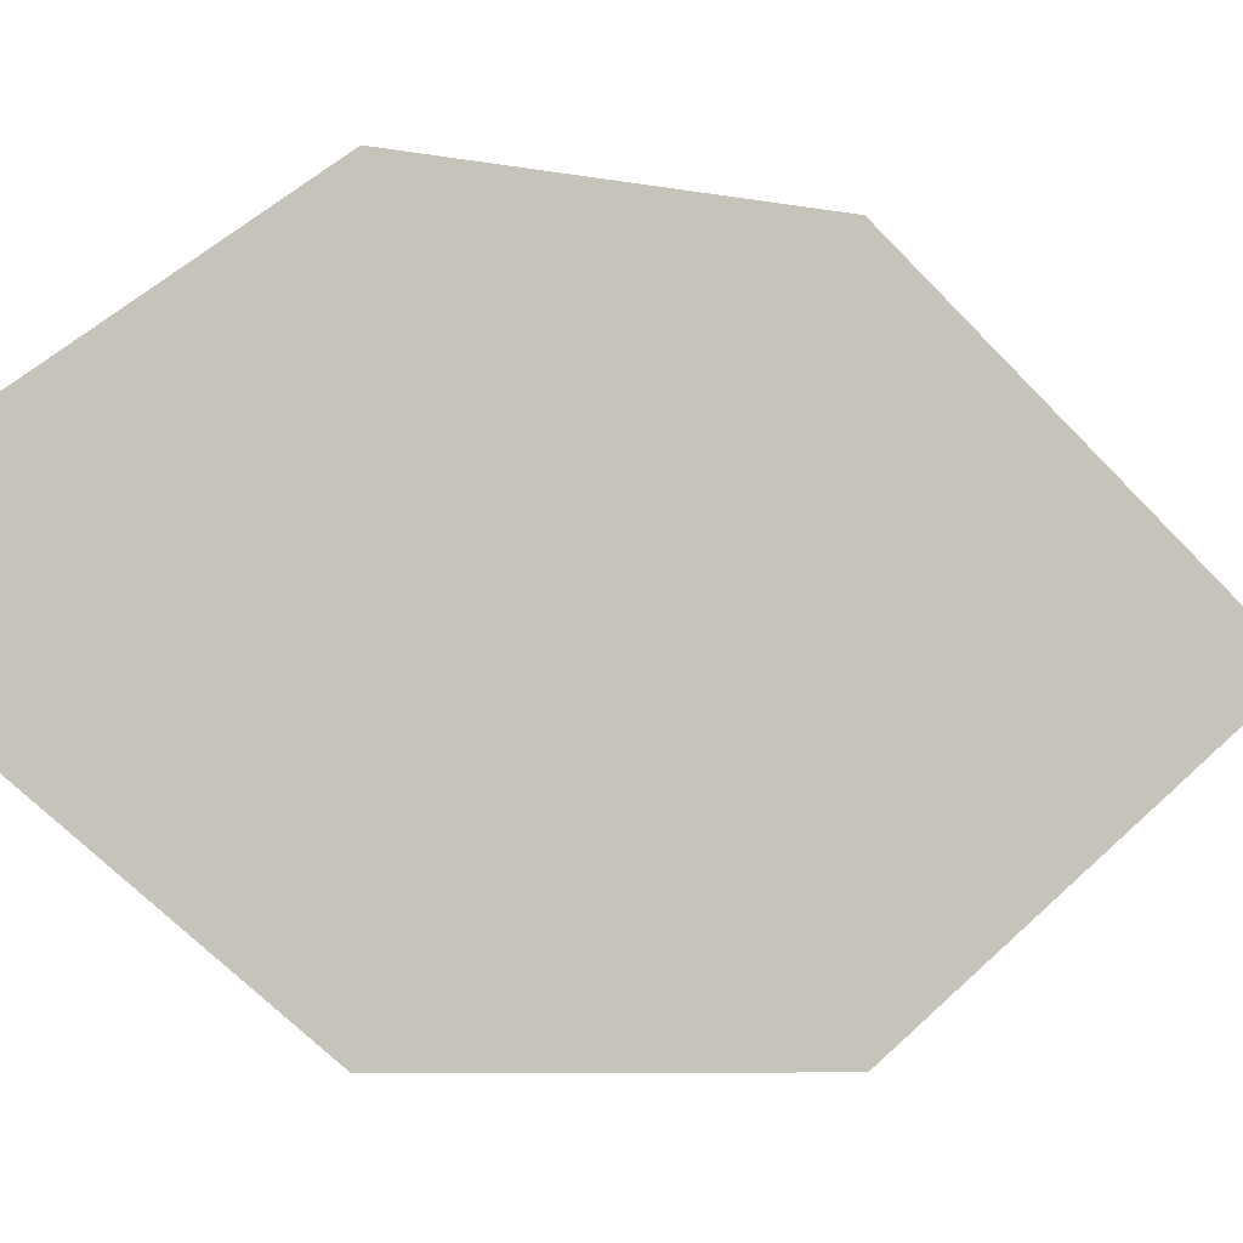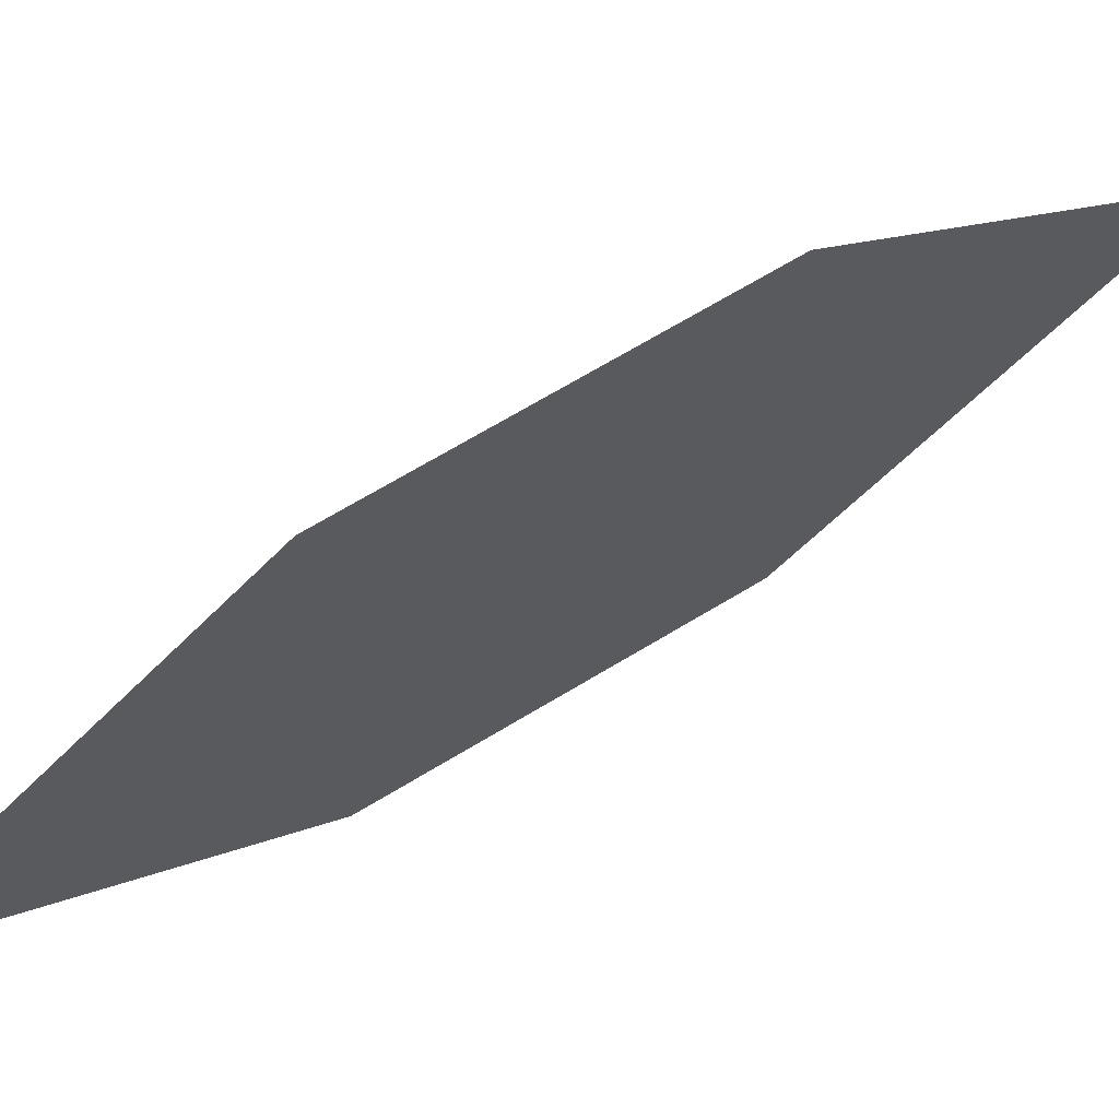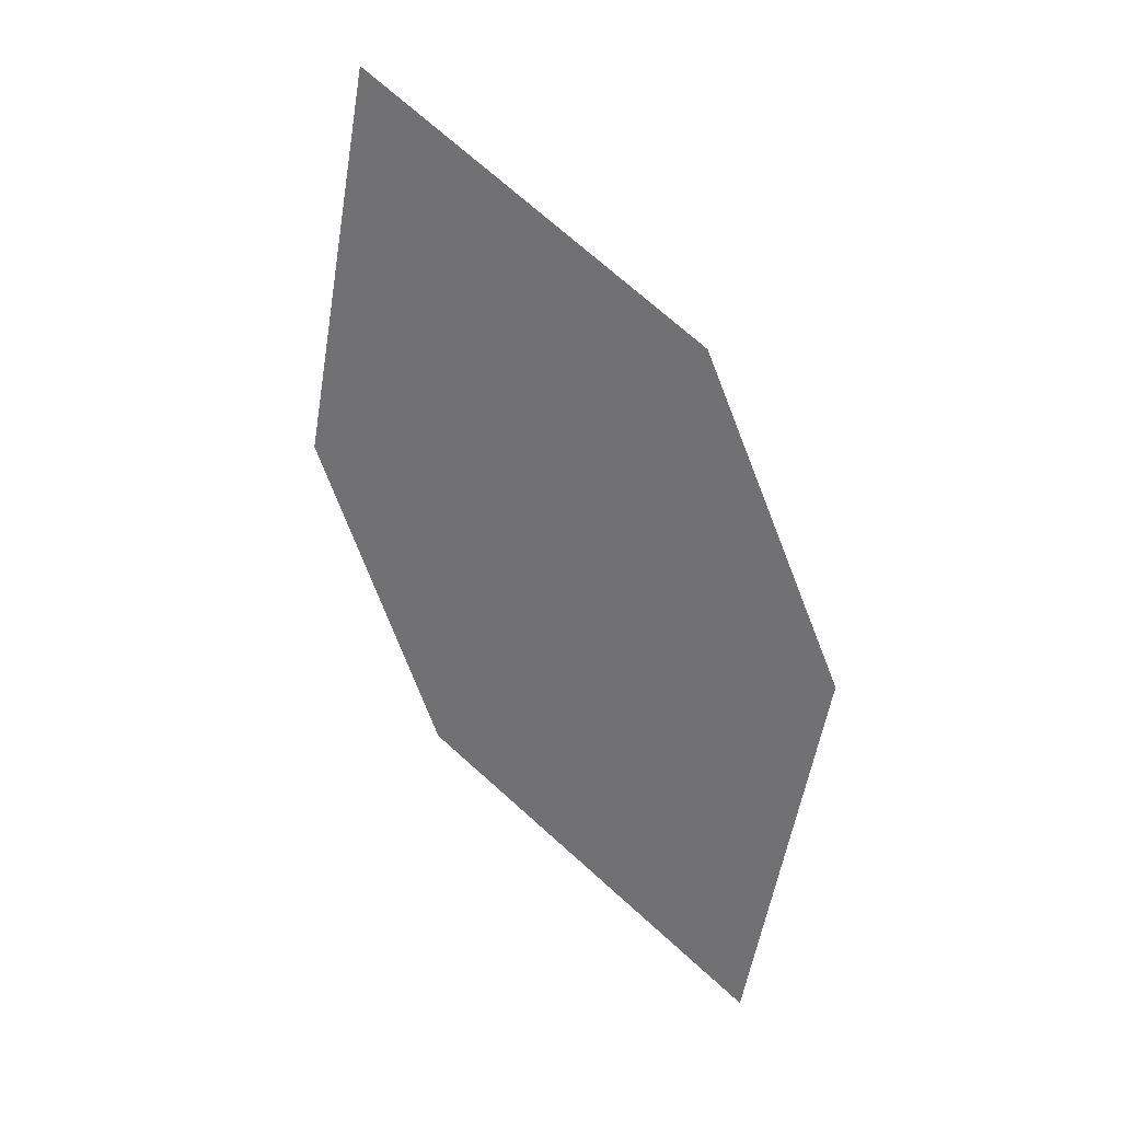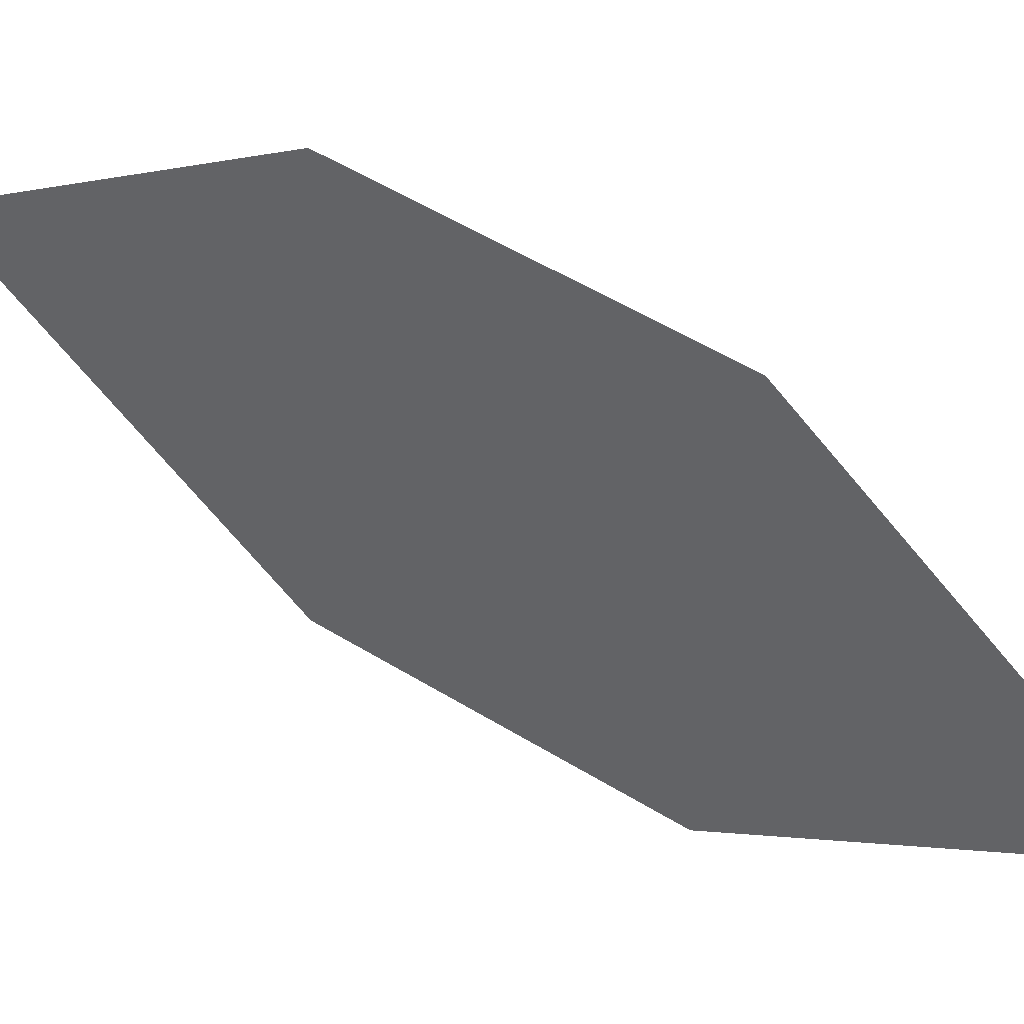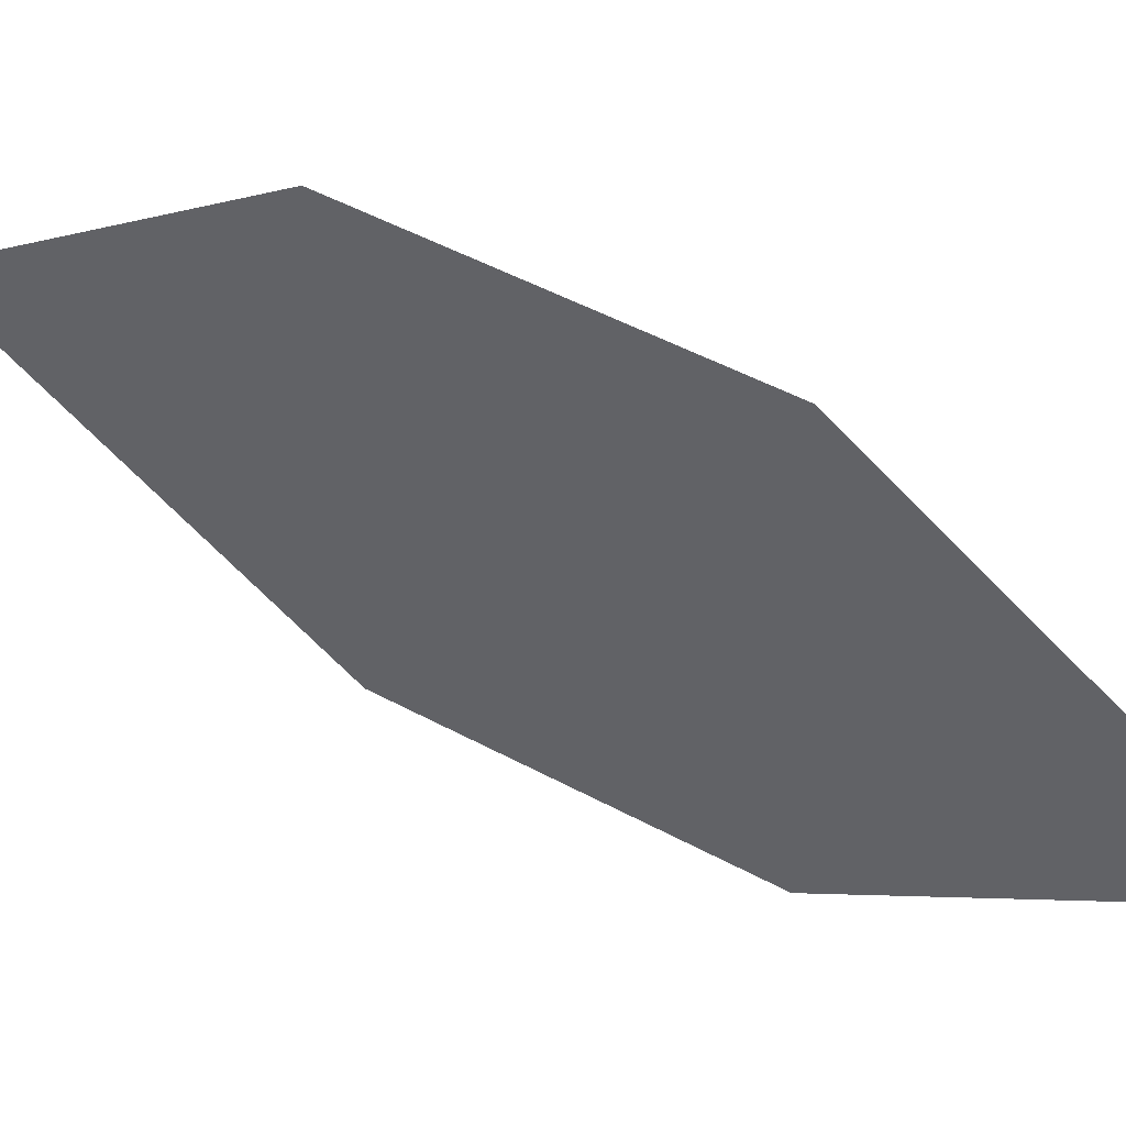
<metadata>
{"format":"obj","ext":"obj","renderer":"f3d","projection":"perspective","resolution":1024,"background":"white","views":[{"elev":-72.2,"azim":-94.2,"up":"+Z"},{"elev":2.1,"azim":-93.7,"up":"+Z"},{"elev":-6.6,"azim":-115.3,"up":"+Y"},{"elev":-62.7,"azim":83.1,"up":"+Z"},{"elev":-61.4,"azim":87.7,"up":"+Z"}]}
</metadata>
<code>
o leaves.200
v 0.2823 0.06215 1.717
v 0.2685 0.04096 1.737
v 0.3039 0.03848 1.722
v 0.2941 -0.005145 1.754
v 0.3078 0.01605 1.734
v 0.2724 0.01852 1.75
f 1 4 6 2
f 1 3 5 4

</code>
